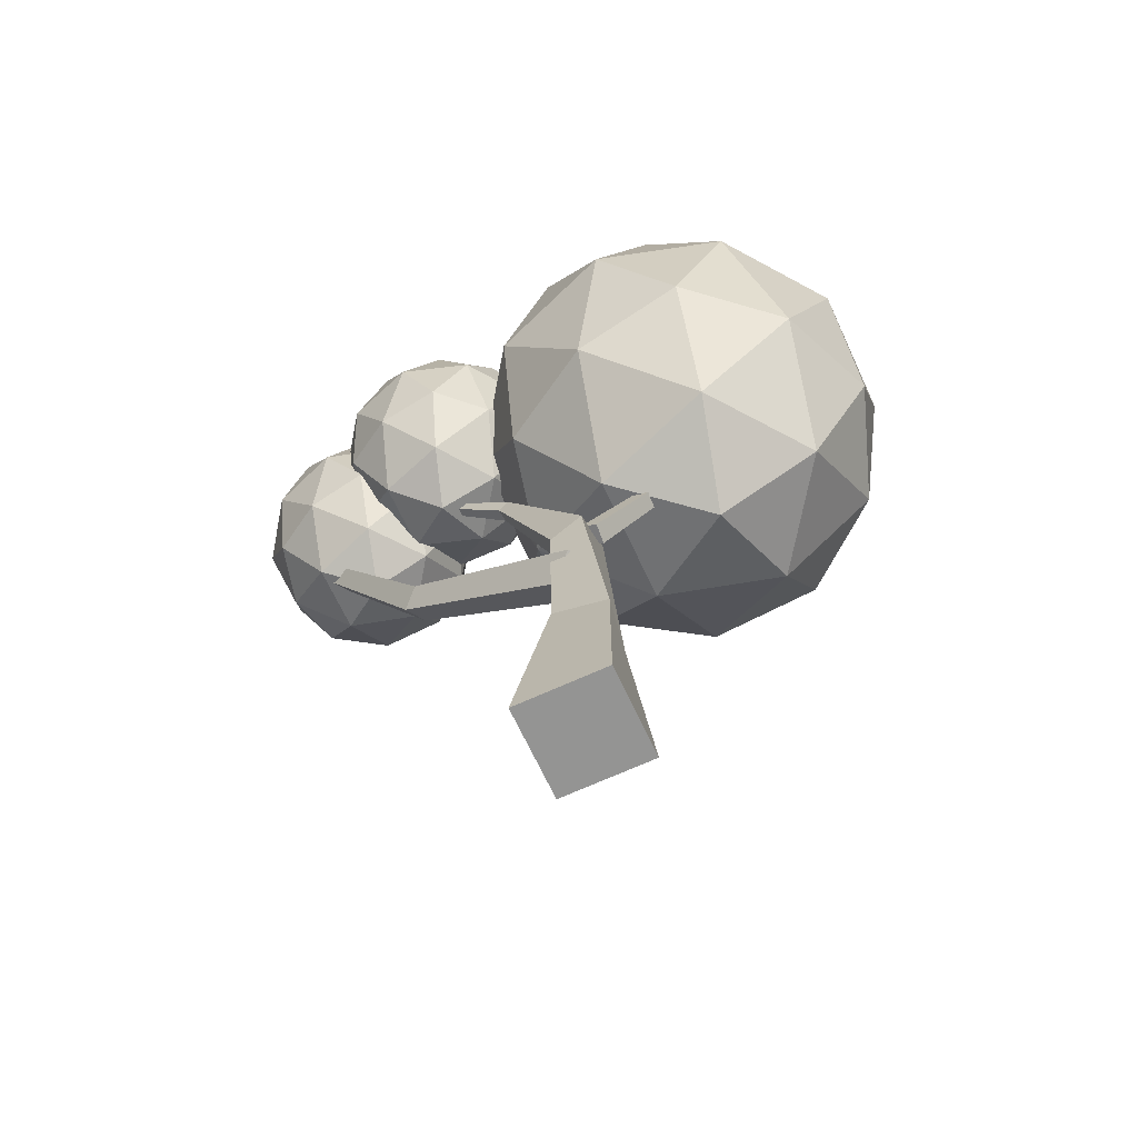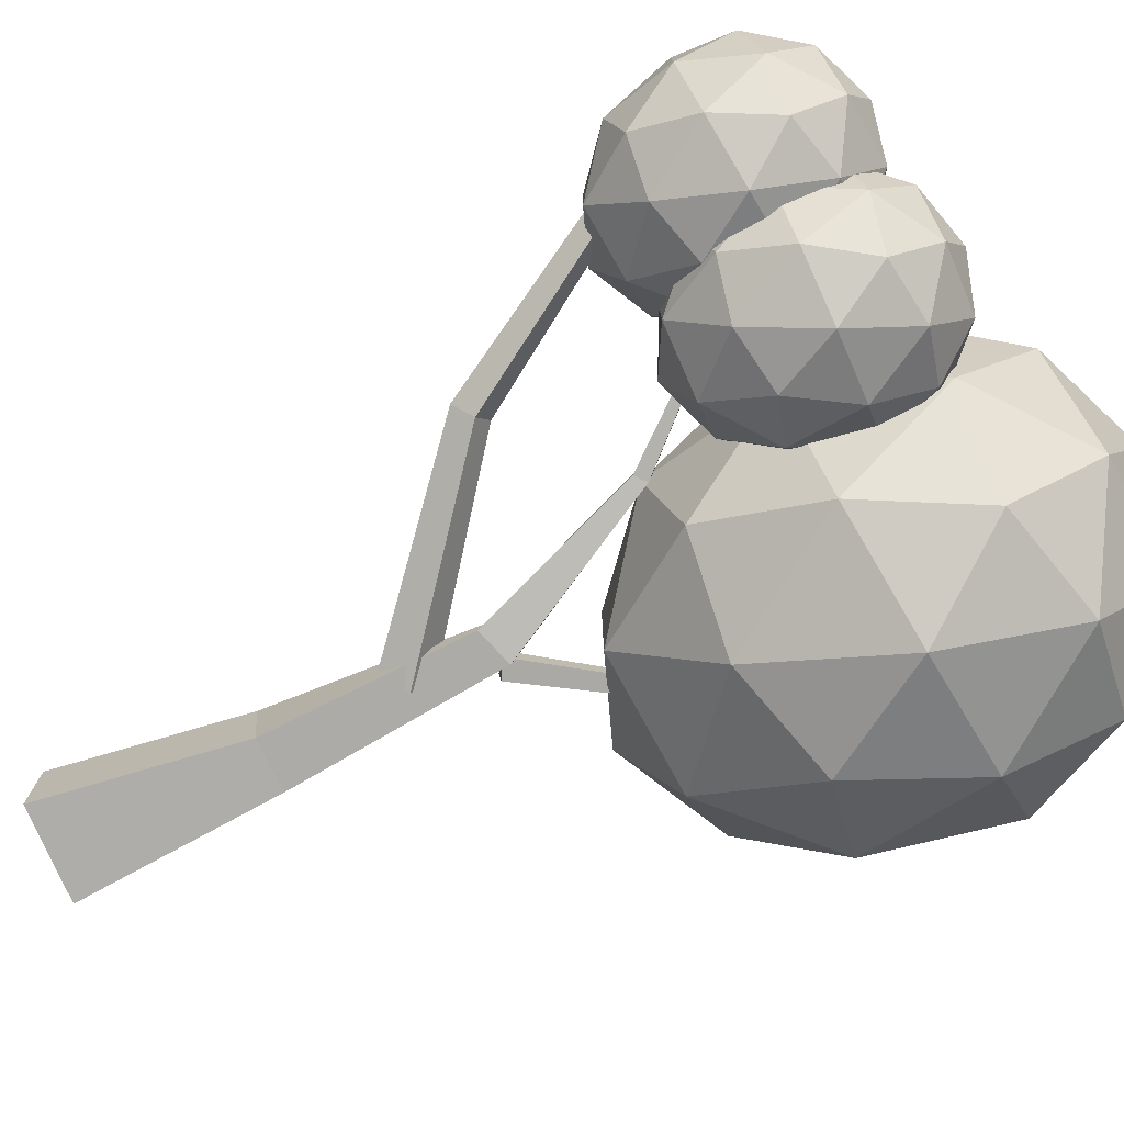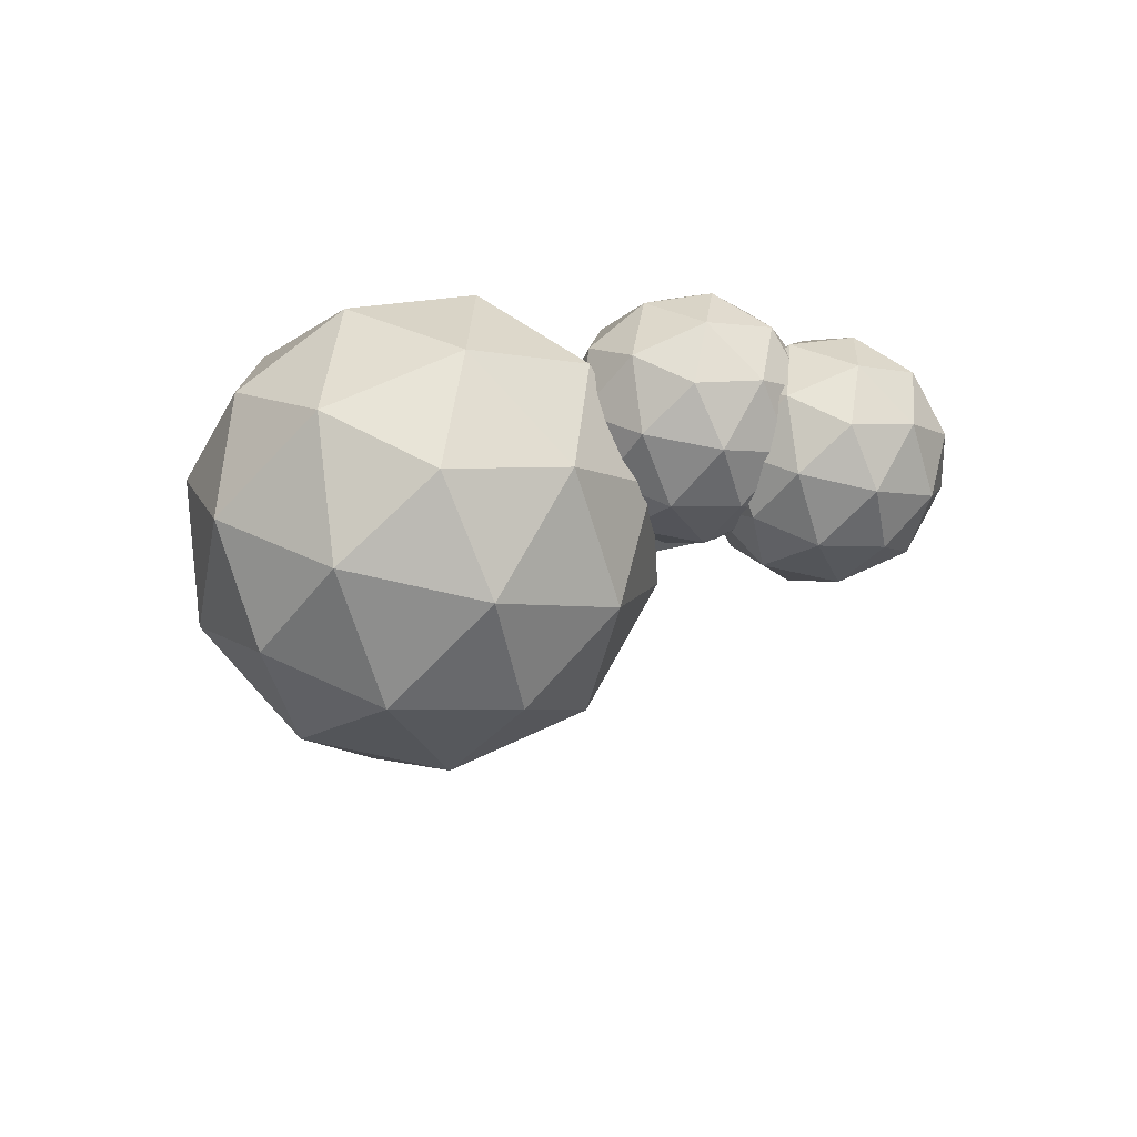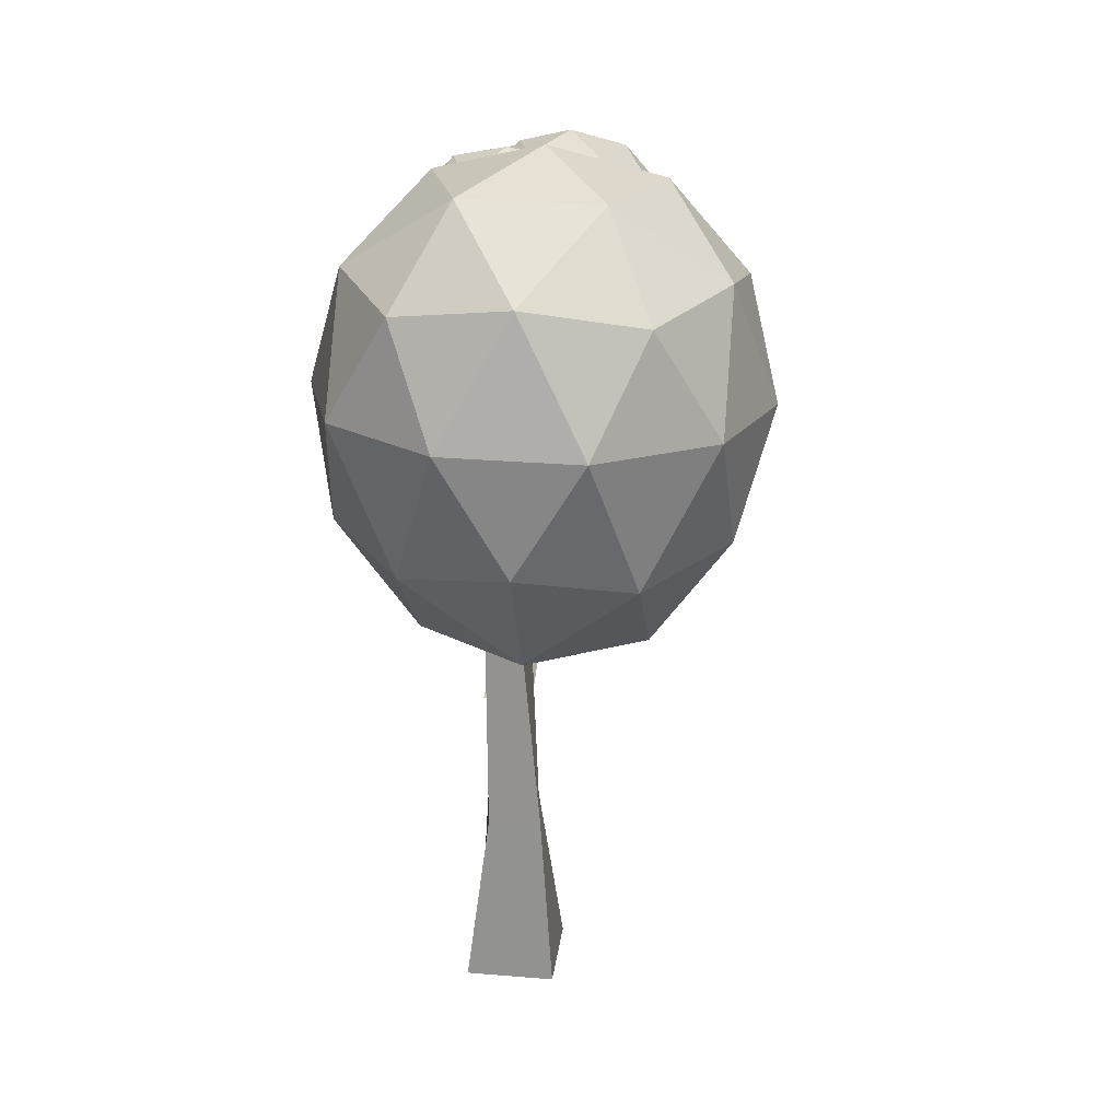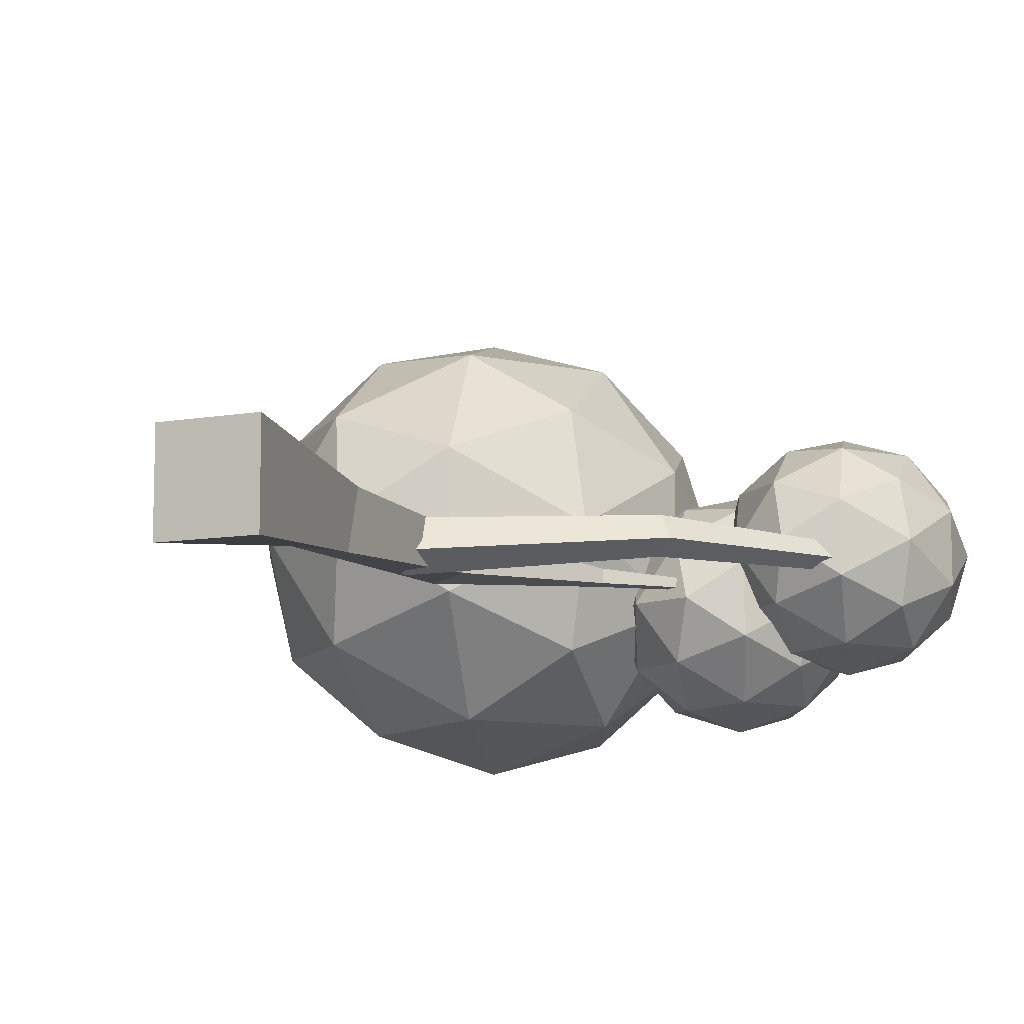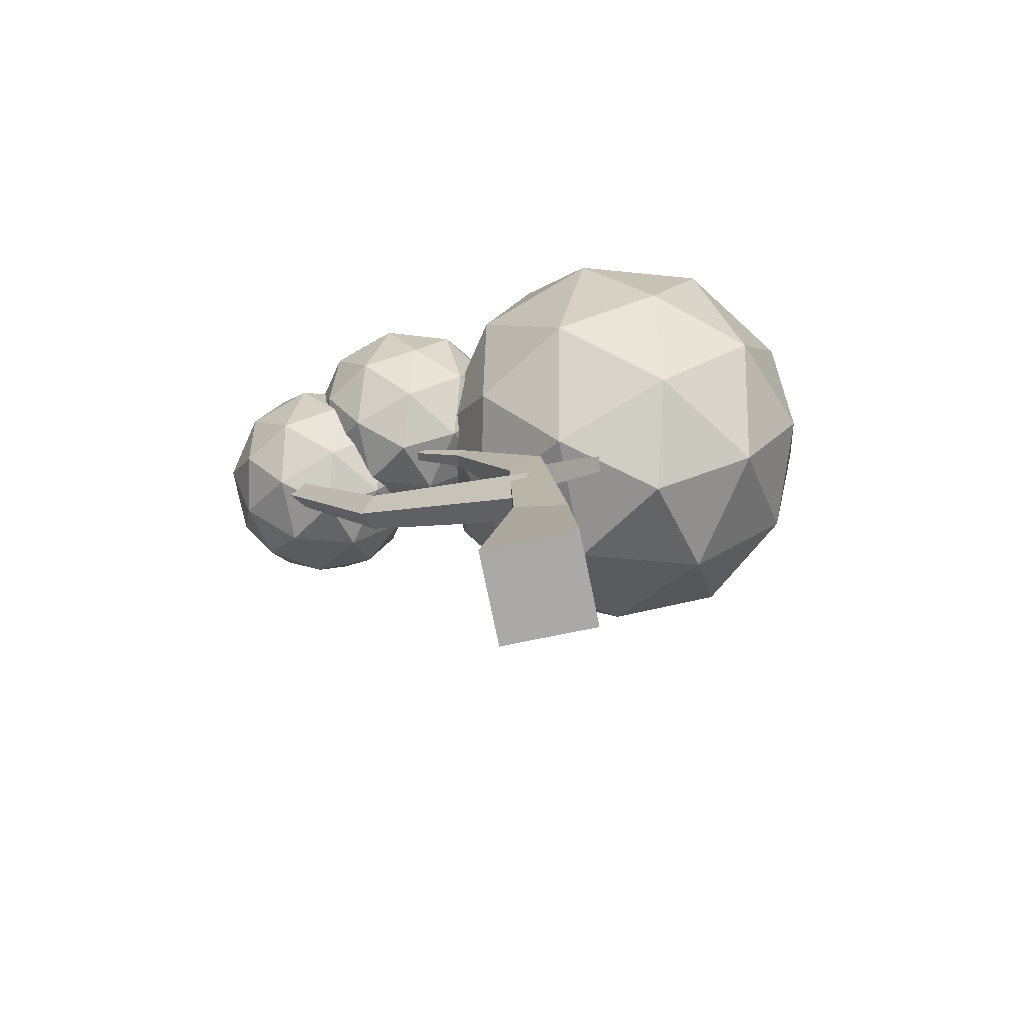
<metadata>
{"format":"obj","ext":"obj","renderer":"f3d","projection":"perspective","resolution":1024,"background":"white","views":[{"elev":-67.0,"azim":-155.2,"up":"+Y"},{"elev":-77.6,"azim":114.0,"up":"+Z"},{"elev":78.6,"azim":-6.8,"up":"+Y"},{"elev":27.4,"azim":-82.7,"up":"+Y"},{"elev":-9.7,"azim":24.8,"up":"+Z"},{"elev":-75.5,"azim":-168.4,"up":"+Y"}]}
</metadata>
<code>
o Tree_004_GEO
v 0.9262 3.732 -0.1429
v 1.437 4.24 0.2279
v 0.7312 4.24 0.4571
v 0.2953 4.24 -0.1429
v 0.7312 4.24 -0.7428
v 1.437 4.24 -0.5137
v 1.121 4.955 0.4571
v 0.4158 4.955 0.2279
v 0.4158 4.955 -0.5137
v 1.121 4.955 -0.7428
v 1.557 4.955 -0.1429
v 0.9262 5.354 -0.1429
v 0.8116 3.878 0.2098
v 1.226 3.878 0.07507
v 1.112 4.172 0.4277
v 1.526 4.172 -0.1429
v 1.226 3.878 -0.3608
v 0.5553 3.878 -0.1429
v 0.4408 4.172 0.2098
v 0.8116 3.878 -0.4955
v 0.4408 4.172 -0.4955
v 1.112 4.172 -0.7135
v 1.597 4.61 0.07507
v 1.597 4.61 -0.3608
v 0.9262 4.61 0.5624
v 1.341 4.61 0.4277
v 0.2554 4.61 0.07507
v 0.5116 4.61 0.4277
v 0.5116 4.61 -0.7135
v 0.2554 4.61 -0.3608
v 1.341 4.61 -0.7135
v 0.9262 4.61 -0.8482
v 1.412 5.013 0.2098
v 0.7407 5.013 0.4277
v 0.3262 5.013 -0.1429
v 0.7407 5.013 -0.7135
v 1.412 5.013 -0.4955
v 1.041 5.249 0.2098
v 1.297 5.249 -0.1429
v 0.6262 5.249 0.07507
v 0.6262 5.249 -0.3608
v 1.041 5.249 -0.4955
v 1.539 3.637 0.1483
v 2.1 4.075 0.5149
v 1.408 4.158 0.7414
v 0.9798 4.21 0.1483
v 1.408 4.158 -0.4447
v 2.1 4.075 -0.2182
v 1.875 4.814 0.7414
v 1.182 4.897 0.5149
v 1.182 4.897 -0.2182
v 1.875 4.814 -0.4447
v 2.302 4.762 0.1483
v 1.73 5.229 0.1483
v 1.444 3.793 0.4969
v 1.851 3.745 0.3638
v 1.773 4.047 0.7124
v 2.18 3.998 0.1483
v 1.851 3.745 -0.0671
v 1.192 3.824 0.1483
v 1.115 4.126 0.4969
v 1.444 3.793 -0.2003
v 1.115 4.126 -0.2003
v 1.773 4.047 -0.4157
v 2.301 4.419 0.3638
v 2.301 4.419 -0.0671
v 1.643 4.498 0.8455
v 2.049 4.449 0.7124
v 0.9842 4.577 0.3638
v 1.236 4.547 0.7124
v 1.236 4.547 -0.4157
v 0.9842 4.577 -0.0671
v 2.049 4.449 -0.4157
v 1.643 4.498 -0.5488
v 2.166 4.837 0.4969
v 1.508 4.916 0.7124
v 1.101 4.965 0.1483
v 1.508 4.916 -0.4157
v 2.166 4.837 -0.2003
v 1.83 5.112 0.4969
v 2.082 5.082 0.1483
v 1.423 5.161 0.3638
v 1.423 5.161 -0.0671
v 1.83 5.112 -0.2003
v -0.8036 2.74 0.2747
v 0.277 3.585 0.981
v -1.057 3.745 1.417
v -1.881 3.844 0.2747
v -1.057 3.745 -0.8681
v 0.277 3.585 -0.4315
v -0.157 5.008 1.417
v -1.491 5.168 0.981
v -1.491 5.168 -0.4315
v -0.157 5.008 -0.8681
v 0.6673 4.909 0.2747
v -0.4349 5.807 0.2747
v -0.9871 3.042 0.9464
v -0.2031 2.948 0.6898
v -0.3529 3.53 1.362
v 0.431 3.436 0.2747
v -0.2031 2.948 -0.1404
v -1.472 3.1 0.2747
v -1.621 3.683 0.9464
v -0.9871 3.042 -0.397
v -1.621 3.683 -0.397
v -0.3529 3.53 -0.8121
v 0.6644 4.247 0.6898
v 0.6644 4.247 -0.1404
v -0.6041 4.4 1.618
v 0.1799 4.306 1.362
v -1.873 4.552 0.6898
v -1.388 4.494 1.362
v -1.388 4.494 -0.8121
v -1.873 4.552 -0.1404
v 0.1799 4.306 -0.8121
v -0.6041 4.4 -1.069
v 0.4055 5.053 0.9464
v -0.863 5.205 1.362
v -1.647 5.299 0.2747
v -0.863 5.205 -0.8121
v 0.4055 5.053 -0.397
v -0.2422 5.582 0.9464
v 0.2423 5.524 0.2747
v -1.026 5.676 0.6898
v -1.026 5.676 -0.1404
v -0.2422 5.582 -0.397
v -0.2853 0 0.2853
v 0.2853 0 0.2853
v -0.2853 0 -0.2853
v 0.2853 0 -0.2853
v -0.1688 1.182 0.1928
v 0.1594 1.182 0.139
v -0.2226 1.182 -0.1354
v 0.1056 1.182 -0.1893
v -0.1075 2.508 0.06763
v 0.1117 2.429 0.1029
v -0.07454 2.496 -0.1656
v 0.1447 2.416 -0.1303
v 0.4702 3.497 -0.002799
v 0.5329 3.44 0.007489
v 0.4768 3.489 -0.08763
v 0.5395 3.432 -0.07735
v 1.012 4.051 -0.03653
v 1.041 4.025 -0.03184
v 1.015 4.047 -0.07515
v 1.044 4.021 -0.07046
v -0.03214 2.467 -0.1132
v -0.1464 2.413 -0.1085
v -0.02145 2.455 0.01203
v -0.1357 2.401 0.01669
v -0.7456 3.934 0.1211
v -0.7998 3.909 0.1233
v -0.7406 3.928 0.1804
v -0.7947 3.903 0.1827
v -0.5801 3.071 0.1444
v -0.588 3.079 0.05214
v -0.5038 3.119 0.04871
v -0.4959 3.11 0.141
v -0.08664 2.057 -0.007449
v 0.04821 1.931 0.1061
v 0.001584 1.986 -0.1925
v 0.1364 1.859 -0.07893
v 1.873 4.107 0.06463
v 1.937 4.047 0.1184
v 1.914 4.073 -0.02306
v 1.978 4.013 0.03075
v 1.213 2.745 0.03886
v 1.148 2.798 0.1752
v 1.049 2.891 0.09155
v 1.114 2.838 -0.0448
f 1 14 13
f 2 14 16
f 1 13 18
f 1 18 20
f 1 20 17
f 2 16 23
f 3 15 25
f 4 19 27
f 5 21 29
f 6 22 31
f 2 23 26
f 3 25 28
f 4 27 30
f 5 29 32
f 6 31 24
f 7 33 38
f 8 34 40
f 9 35 41
f 10 36 42
f 11 37 39
f 39 42 12
f 39 37 42
f 37 10 42
f 42 41 12
f 42 36 41
f 36 9 41
f 41 40 12
f 41 35 40
f 35 8 40
f 40 38 12
f 40 34 38
f 34 7 38
f 38 39 12
f 38 33 39
f 33 11 39
f 24 37 11
f 24 31 37
f 31 10 37
f 32 36 10
f 32 29 36
f 29 9 36
f 30 35 9
f 30 27 35
f 27 8 35
f 28 34 8
f 28 25 34
f 25 7 34
f 26 33 7
f 26 23 33
f 23 11 33
f 31 32 10
f 31 22 32
f 22 5 32
f 29 30 9
f 29 21 30
f 21 4 30
f 27 28 8
f 27 19 28
f 19 3 28
f 25 26 7
f 25 15 26
f 15 2 26
f 23 24 11
f 23 16 24
f 16 6 24
f 17 22 6
f 17 20 22
f 20 5 22
f 20 21 5
f 20 18 21
f 18 4 21
f 18 19 4
f 18 13 19
f 13 3 19
f 16 17 6
f 16 14 17
f 14 1 17
f 13 15 3
f 13 14 15
f 14 2 15
f 43 56 55
f 44 56 58
f 43 55 60
f 43 60 62
f 43 62 59
f 44 58 65
f 45 57 67
f 46 61 69
f 47 63 71
f 48 64 73
f 44 65 68
f 45 67 70
f 46 69 72
f 47 71 74
f 48 73 66
f 49 75 80
f 50 76 82
f 51 77 83
f 52 78 84
f 53 79 81
f 81 84 54
f 81 79 84
f 79 52 84
f 84 83 54
f 84 78 83
f 78 51 83
f 83 82 54
f 83 77 82
f 77 50 82
f 82 80 54
f 82 76 80
f 76 49 80
f 80 81 54
f 80 75 81
f 75 53 81
f 66 79 53
f 66 73 79
f 73 52 79
f 74 78 52
f 74 71 78
f 71 51 78
f 72 77 51
f 72 69 77
f 69 50 77
f 70 76 50
f 70 67 76
f 67 49 76
f 68 75 49
f 68 65 75
f 65 53 75
f 73 74 52
f 73 64 74
f 64 47 74
f 71 72 51
f 71 63 72
f 63 46 72
f 69 70 50
f 69 61 70
f 61 45 70
f 67 68 49
f 67 57 68
f 57 44 68
f 65 66 53
f 65 58 66
f 58 48 66
f 59 64 48
f 59 62 64
f 62 47 64
f 62 63 47
f 62 60 63
f 60 46 63
f 60 61 46
f 60 55 61
f 55 45 61
f 58 59 48
f 58 56 59
f 56 43 59
f 55 57 45
f 55 56 57
f 56 44 57
f 85 98 97
f 86 98 100
f 85 97 102
f 85 102 104
f 85 104 101
f 86 100 107
f 87 99 109
f 88 103 111
f 89 105 113
f 90 106 115
f 86 107 110
f 87 109 112
f 88 111 114
f 89 113 116
f 90 115 108
f 91 117 122
f 92 118 124
f 93 119 125
f 94 120 126
f 95 121 123
f 123 126 96
f 123 121 126
f 121 94 126
f 126 125 96
f 126 120 125
f 120 93 125
f 125 124 96
f 125 119 124
f 119 92 124
f 124 122 96
f 124 118 122
f 118 91 122
f 122 123 96
f 122 117 123
f 117 95 123
f 108 121 95
f 108 115 121
f 115 94 121
f 116 120 94
f 116 113 120
f 113 93 120
f 114 119 93
f 114 111 119
f 111 92 119
f 112 118 92
f 112 109 118
f 109 91 118
f 110 117 91
f 110 107 117
f 107 95 117
f 115 116 94
f 115 106 116
f 106 89 116
f 113 114 93
f 113 105 114
f 105 88 114
f 111 112 92
f 111 103 112
f 103 87 112
f 109 110 91
f 109 99 110
f 99 86 110
f 107 108 95
f 107 100 108
f 100 90 108
f 101 106 90
f 101 104 106
f 104 89 106
f 104 105 89
f 104 102 105
f 102 88 105
f 102 103 88
f 102 97 103
f 97 87 103
f 100 101 90
f 100 98 101
f 98 85 101
f 97 99 87
f 97 98 99
f 98 86 99
f 127 129 130 128
f 134 133 137 138
f 130 129 133 134
f 127 128 132 131
f 128 130 134 132
f 129 127 131 133
f 136 138 142 140
f 131 132 136 135
f 132 134 138 136
f 133 131 135 137
f 141 139 143 145
f 137 135 139 141
f 138 137 141 142
f 135 136 140 139
f 143 144 146 145
f 142 141 145 146
f 139 140 144 143
f 140 142 146 144
f 147 149 150 148
f 151 152 154 153
f 156 155 154 152
f 158 157 151 153
f 155 158 153 154
f 157 156 152 151
f 147 148 156 157
f 150 149 158 155
f 149 147 157 158
f 148 150 155 156
f 159 161 162 160
f 163 164 166 165
f 168 167 166 164
f 170 169 163 165
f 167 170 165 166
f 169 168 164 163
f 159 160 168 169
f 162 161 170 167
f 161 159 169 170
f 160 162 167 168

</code>
